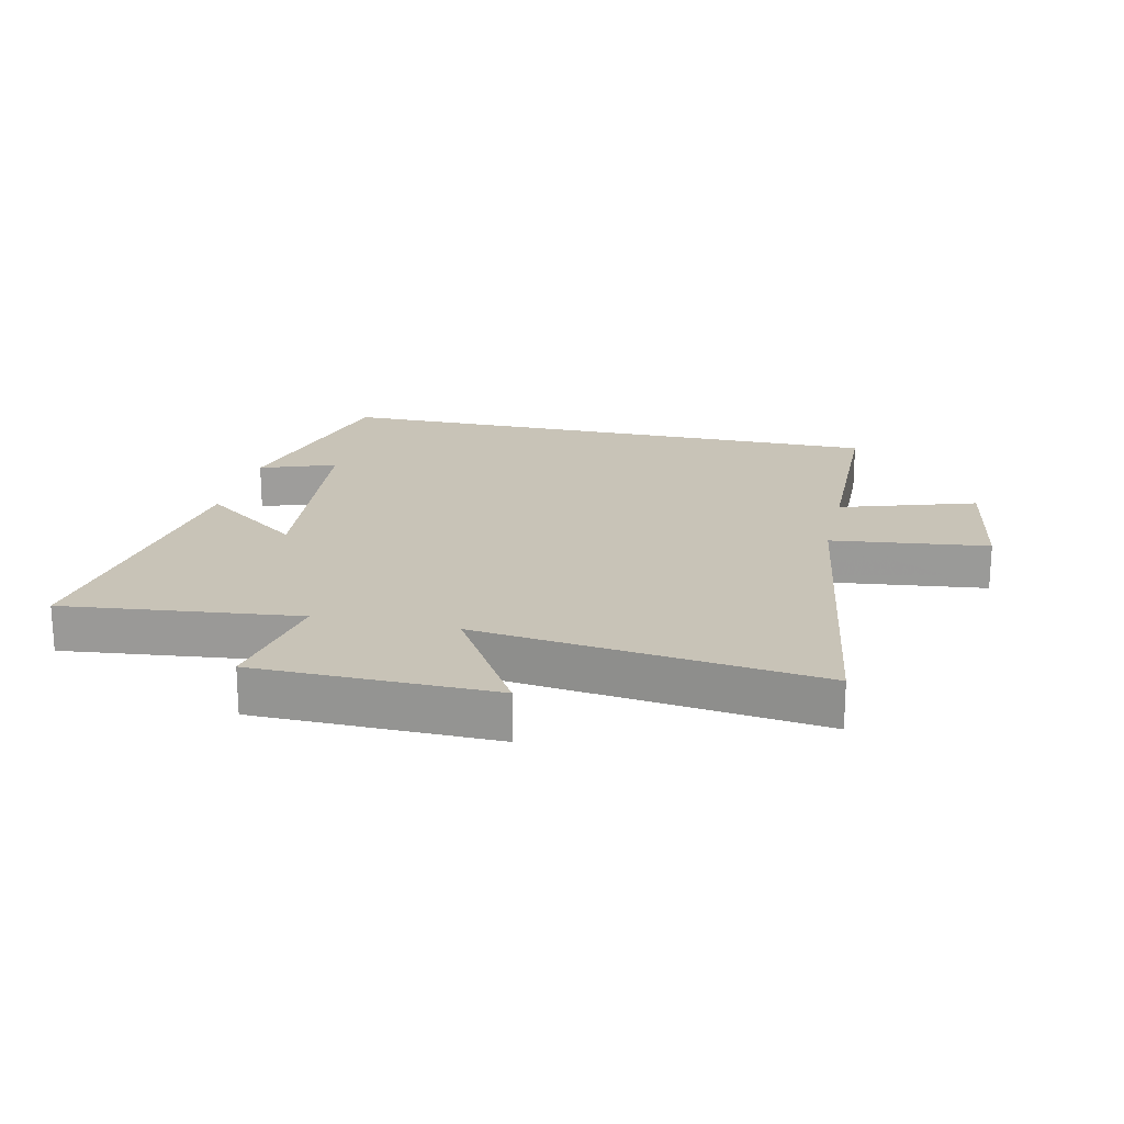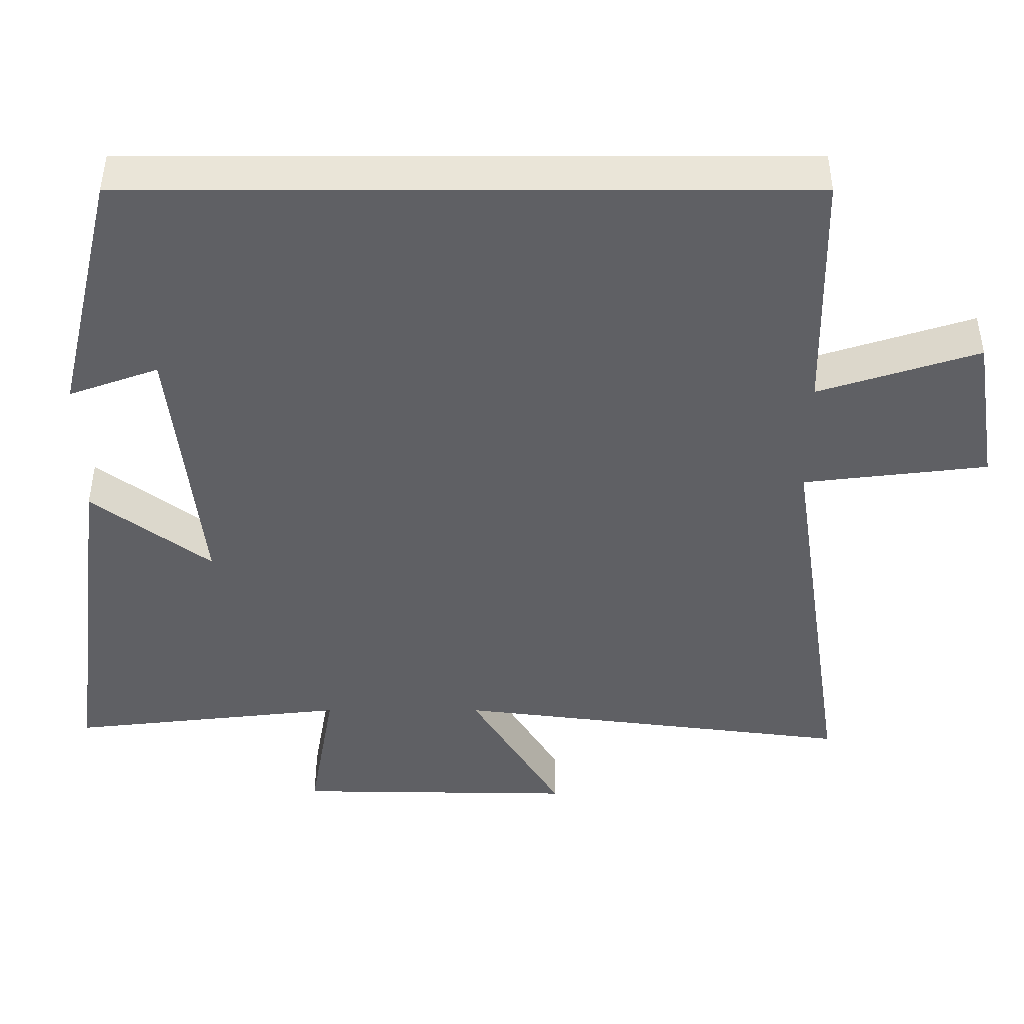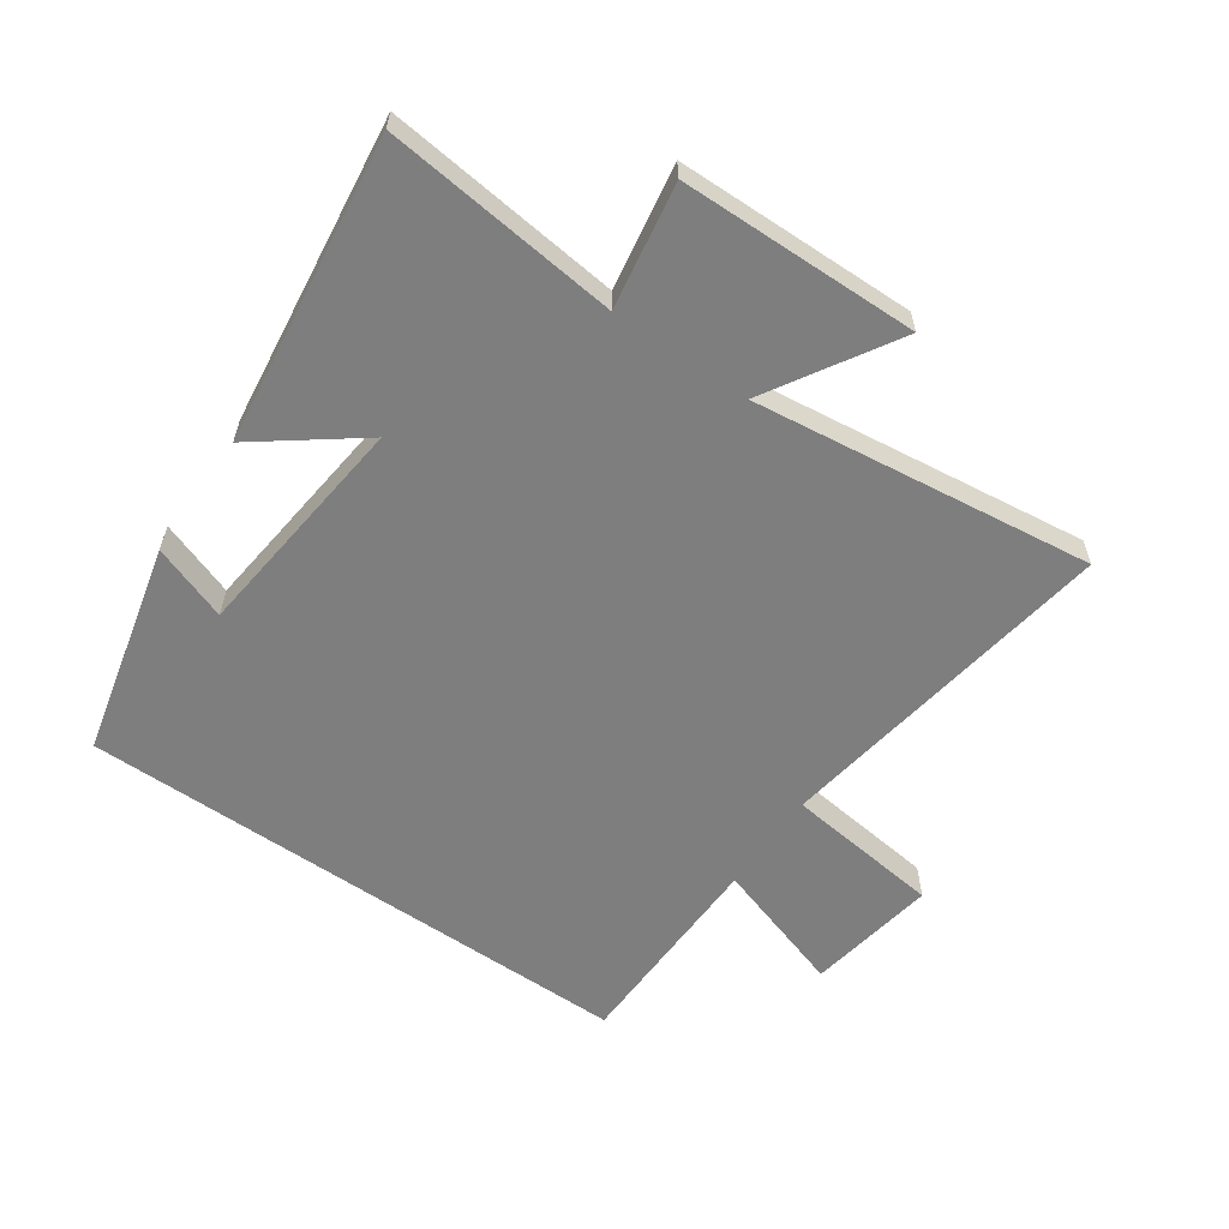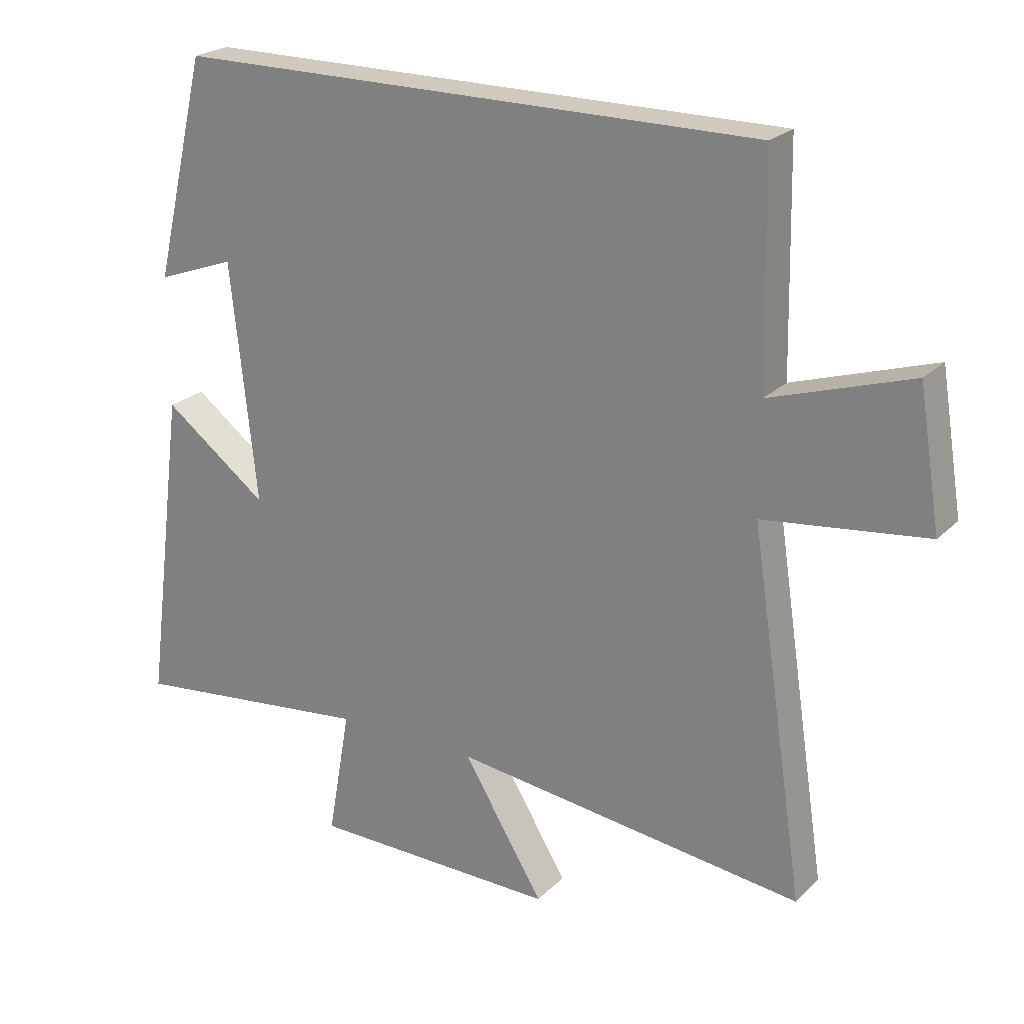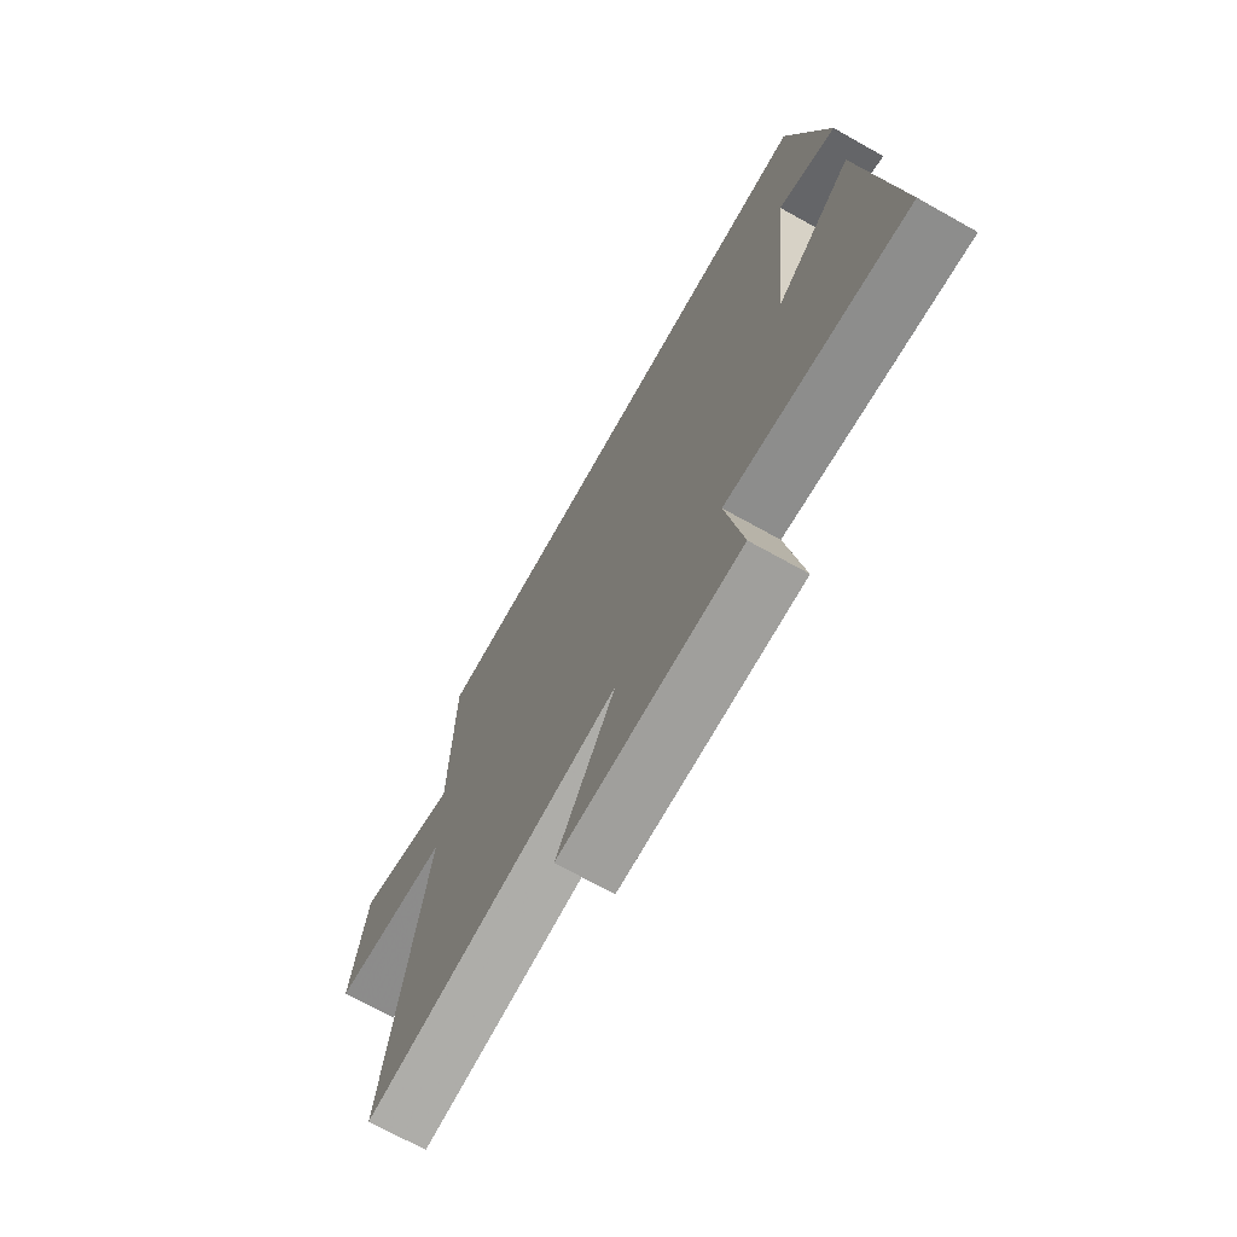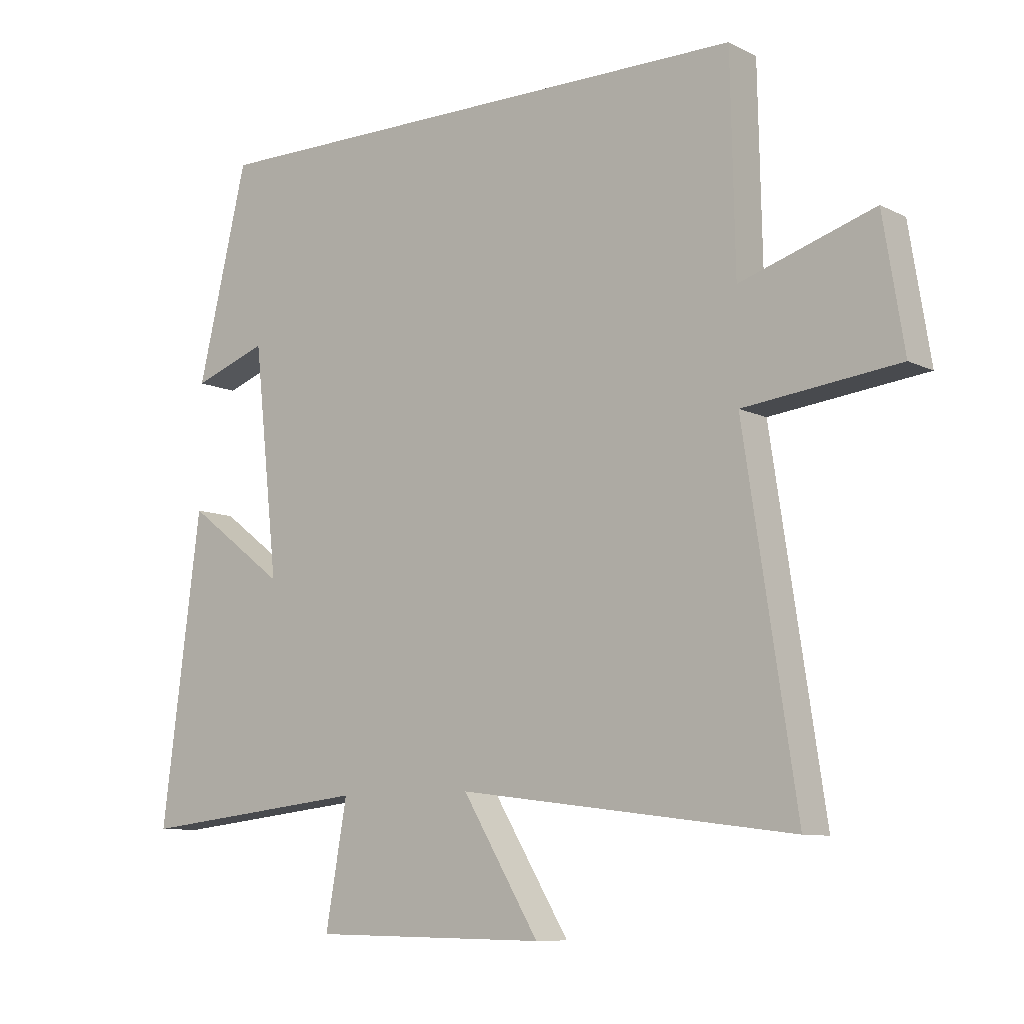
<metadata>
{"format":"obj","ext":"obj","renderer":"f3d","projection":"perspective","resolution":1024,"background":"white","views":[{"elev":19.8,"azim":-167.3,"up":"+Y"},{"elev":45.2,"azim":180.0,"up":"+Z"},{"elev":-59.4,"azim":145.2,"up":"+Y"},{"elev":22.9,"azim":-147.6,"up":"+Z"},{"elev":-70.4,"azim":60.8,"up":"+Z"},{"elev":-9.1,"azim":-142.3,"up":"+Z"}]}
</metadata>
<code>
v -0.493 0.07 0.5
v 0.418 0.07 0.5
v 0.5 0.07 0.157
v 0.378 0.07 0.201
v 0.338 0.07 -0.169
v 0.5 0.07 -0.047
v 0.564 0.07 -0.542
v 0.186 0.07 -0.5
v 0.221 0.07 -0.7
v -0.163 0.07 -0.706
v -0.038 0.07 -0.5
v -0.585 0.07 -0.569
v -0.5 0.07 -0.009
v -0.752 0.07 0.021
v -0.718 0.07 0.231
v -0.5 0.07 0.161
v -0.493 0 0.5
v 0.418 0 0.5
v 0.5 0 0.157
v 0.378 0 0.201
v 0.338 0 -0.169
v 0.5 0 -0.047
v 0.564 0 -0.542
v 0.186 0 -0.5
v 0.221 0 -0.7
v -0.163 0 -0.706
v -0.038 0 -0.5
v -0.585 0 -0.569
v -0.5 0 -0.009
v -0.752 0 0.021
v -0.718 0 0.231
v -0.5 0 0.161
f 13 14 15 16
f 13 16 1 2
f 11 12 13 2
f 8 9 10 11
f 8 11 2
f 5 6 7 8
f 4 5 8
f 4 8 2
f 2 3 4
f 32 31 30 29
f 18 17 32 29
f 18 29 28 27
f 27 26 25 24
f 18 27 24
f 24 23 22 21
f 24 21 20
f 18 24 20
f 20 19 18
f 1 17 18 2
f 2 18 19 3
f 3 19 20 4
f 4 20 21 5
f 5 21 22 6
f 6 22 23 7
f 7 23 24 8
f 8 24 25 9
f 9 25 26 10
f 10 26 27 11
f 11 27 28 12
f 12 28 29 13
f 13 29 30 14
f 14 30 31 15
f 15 31 32 16
f 16 32 17 1

</code>
